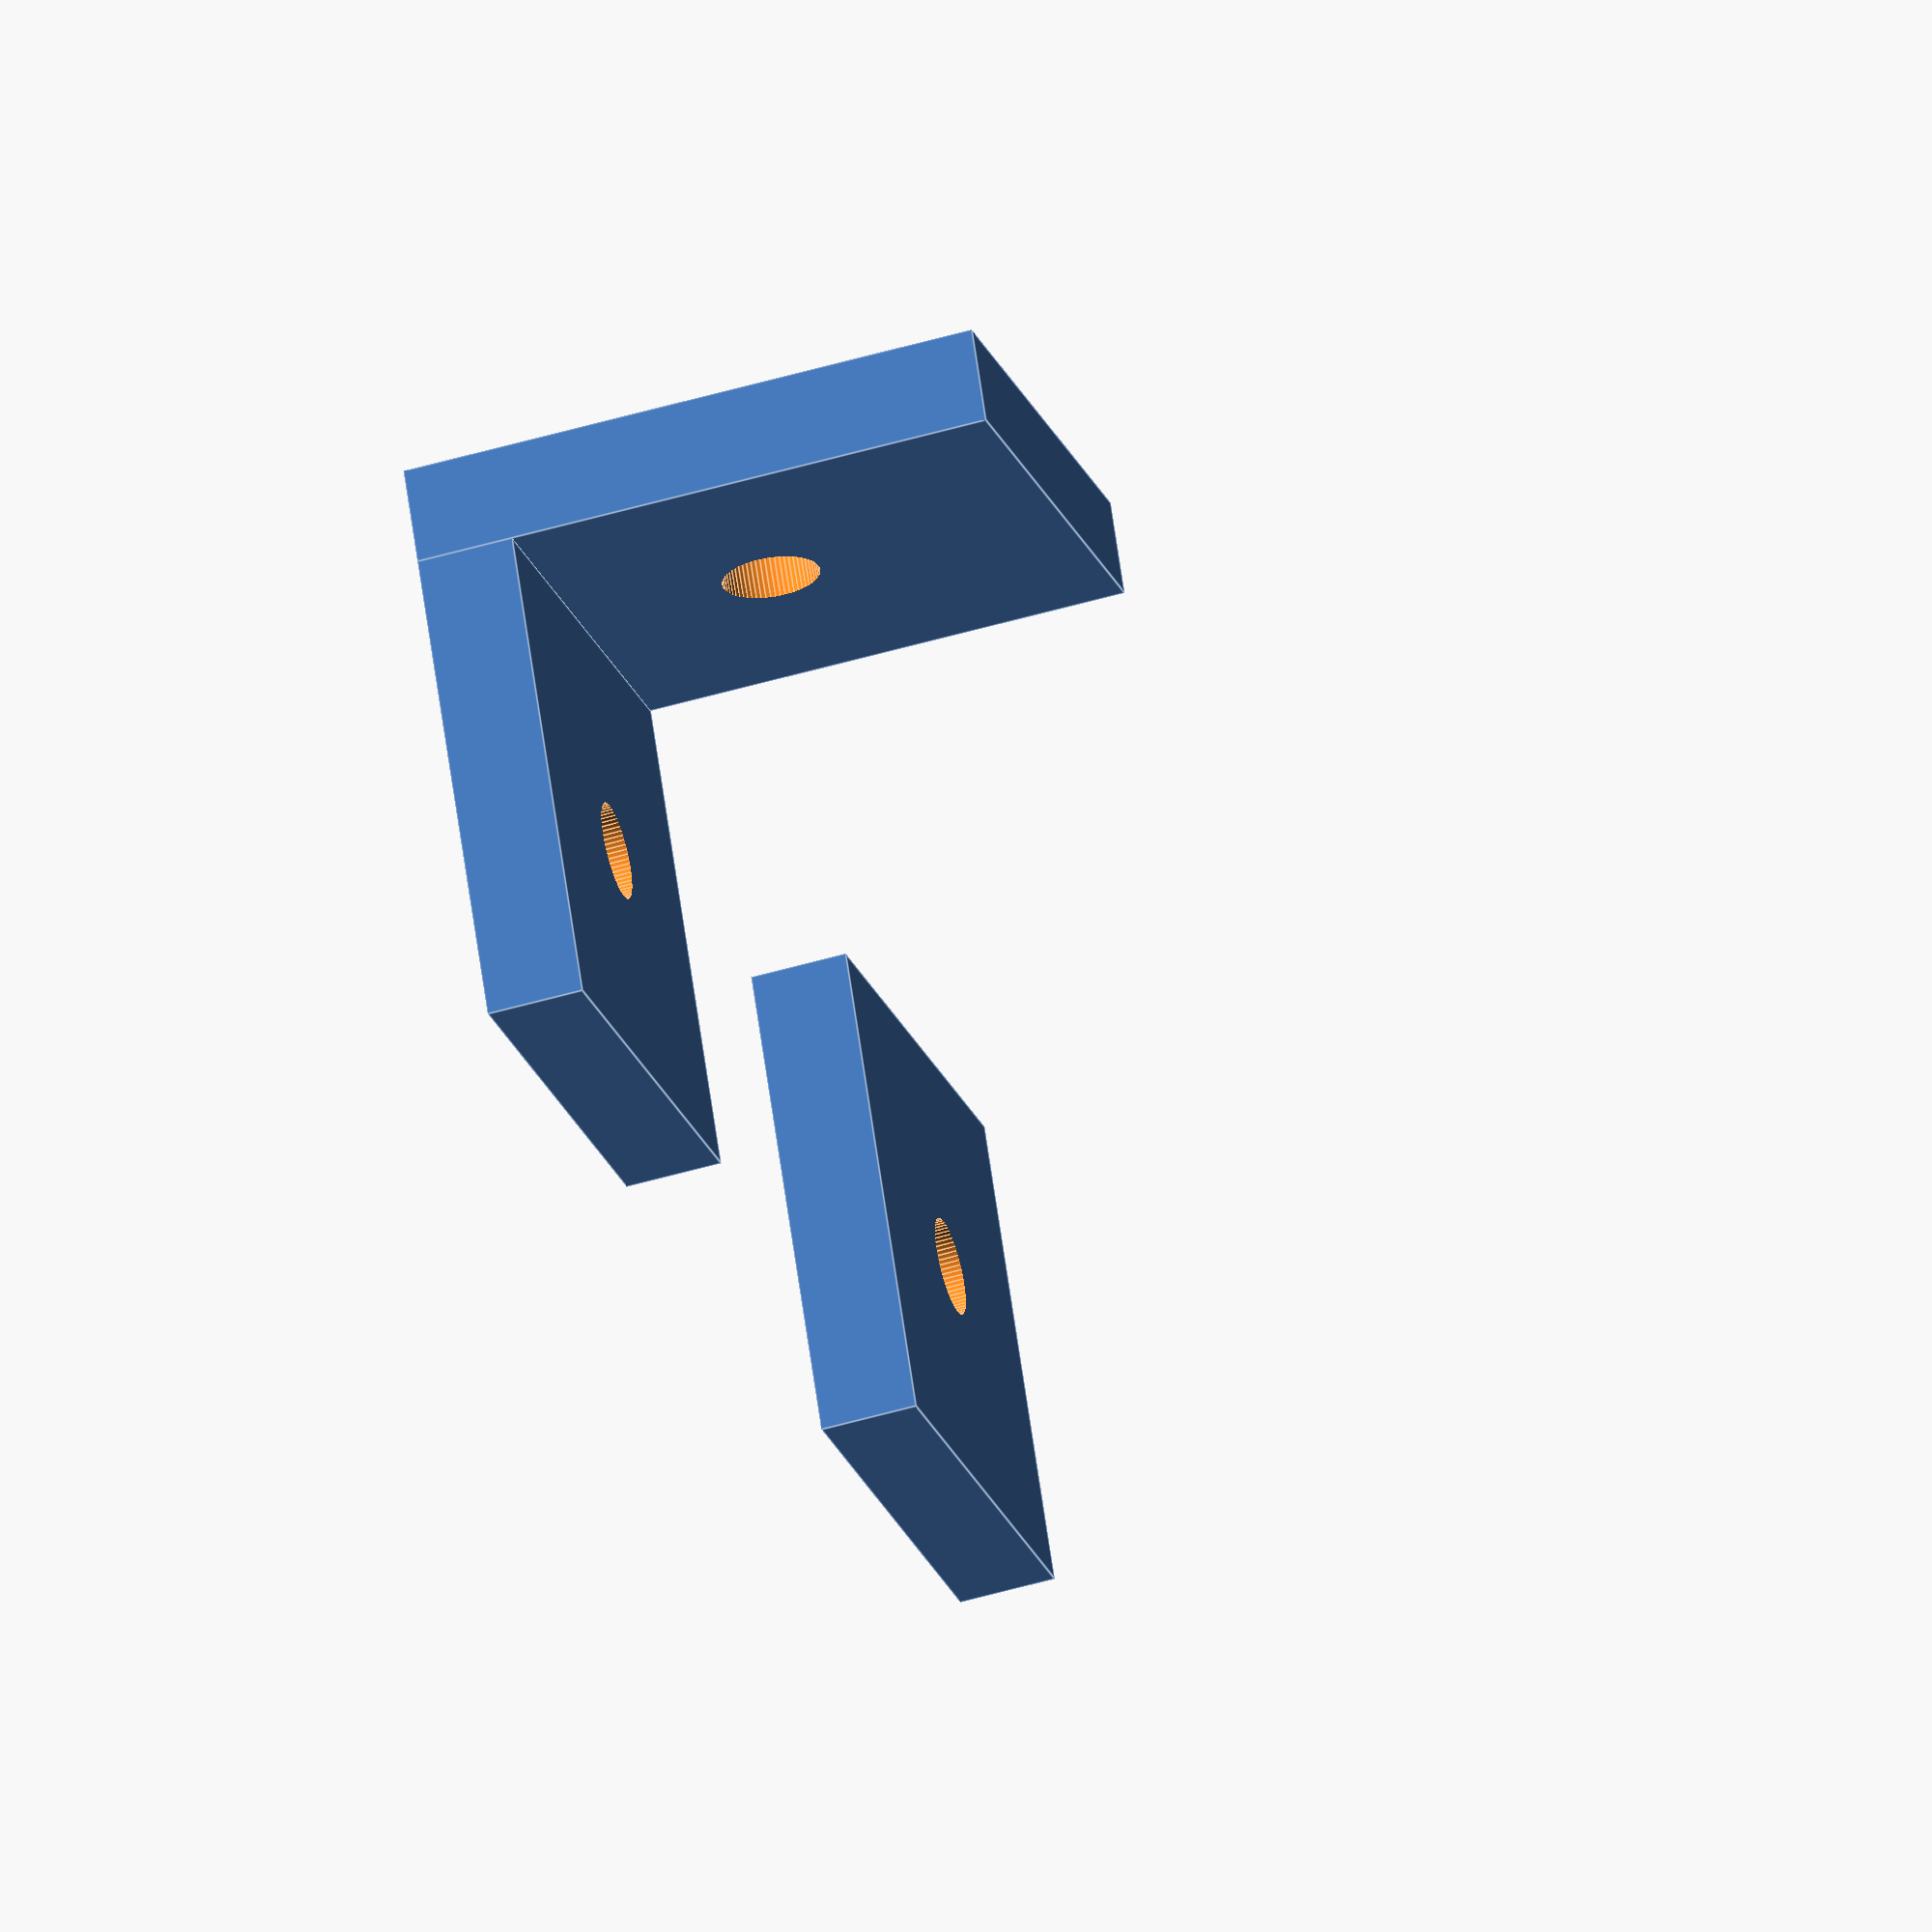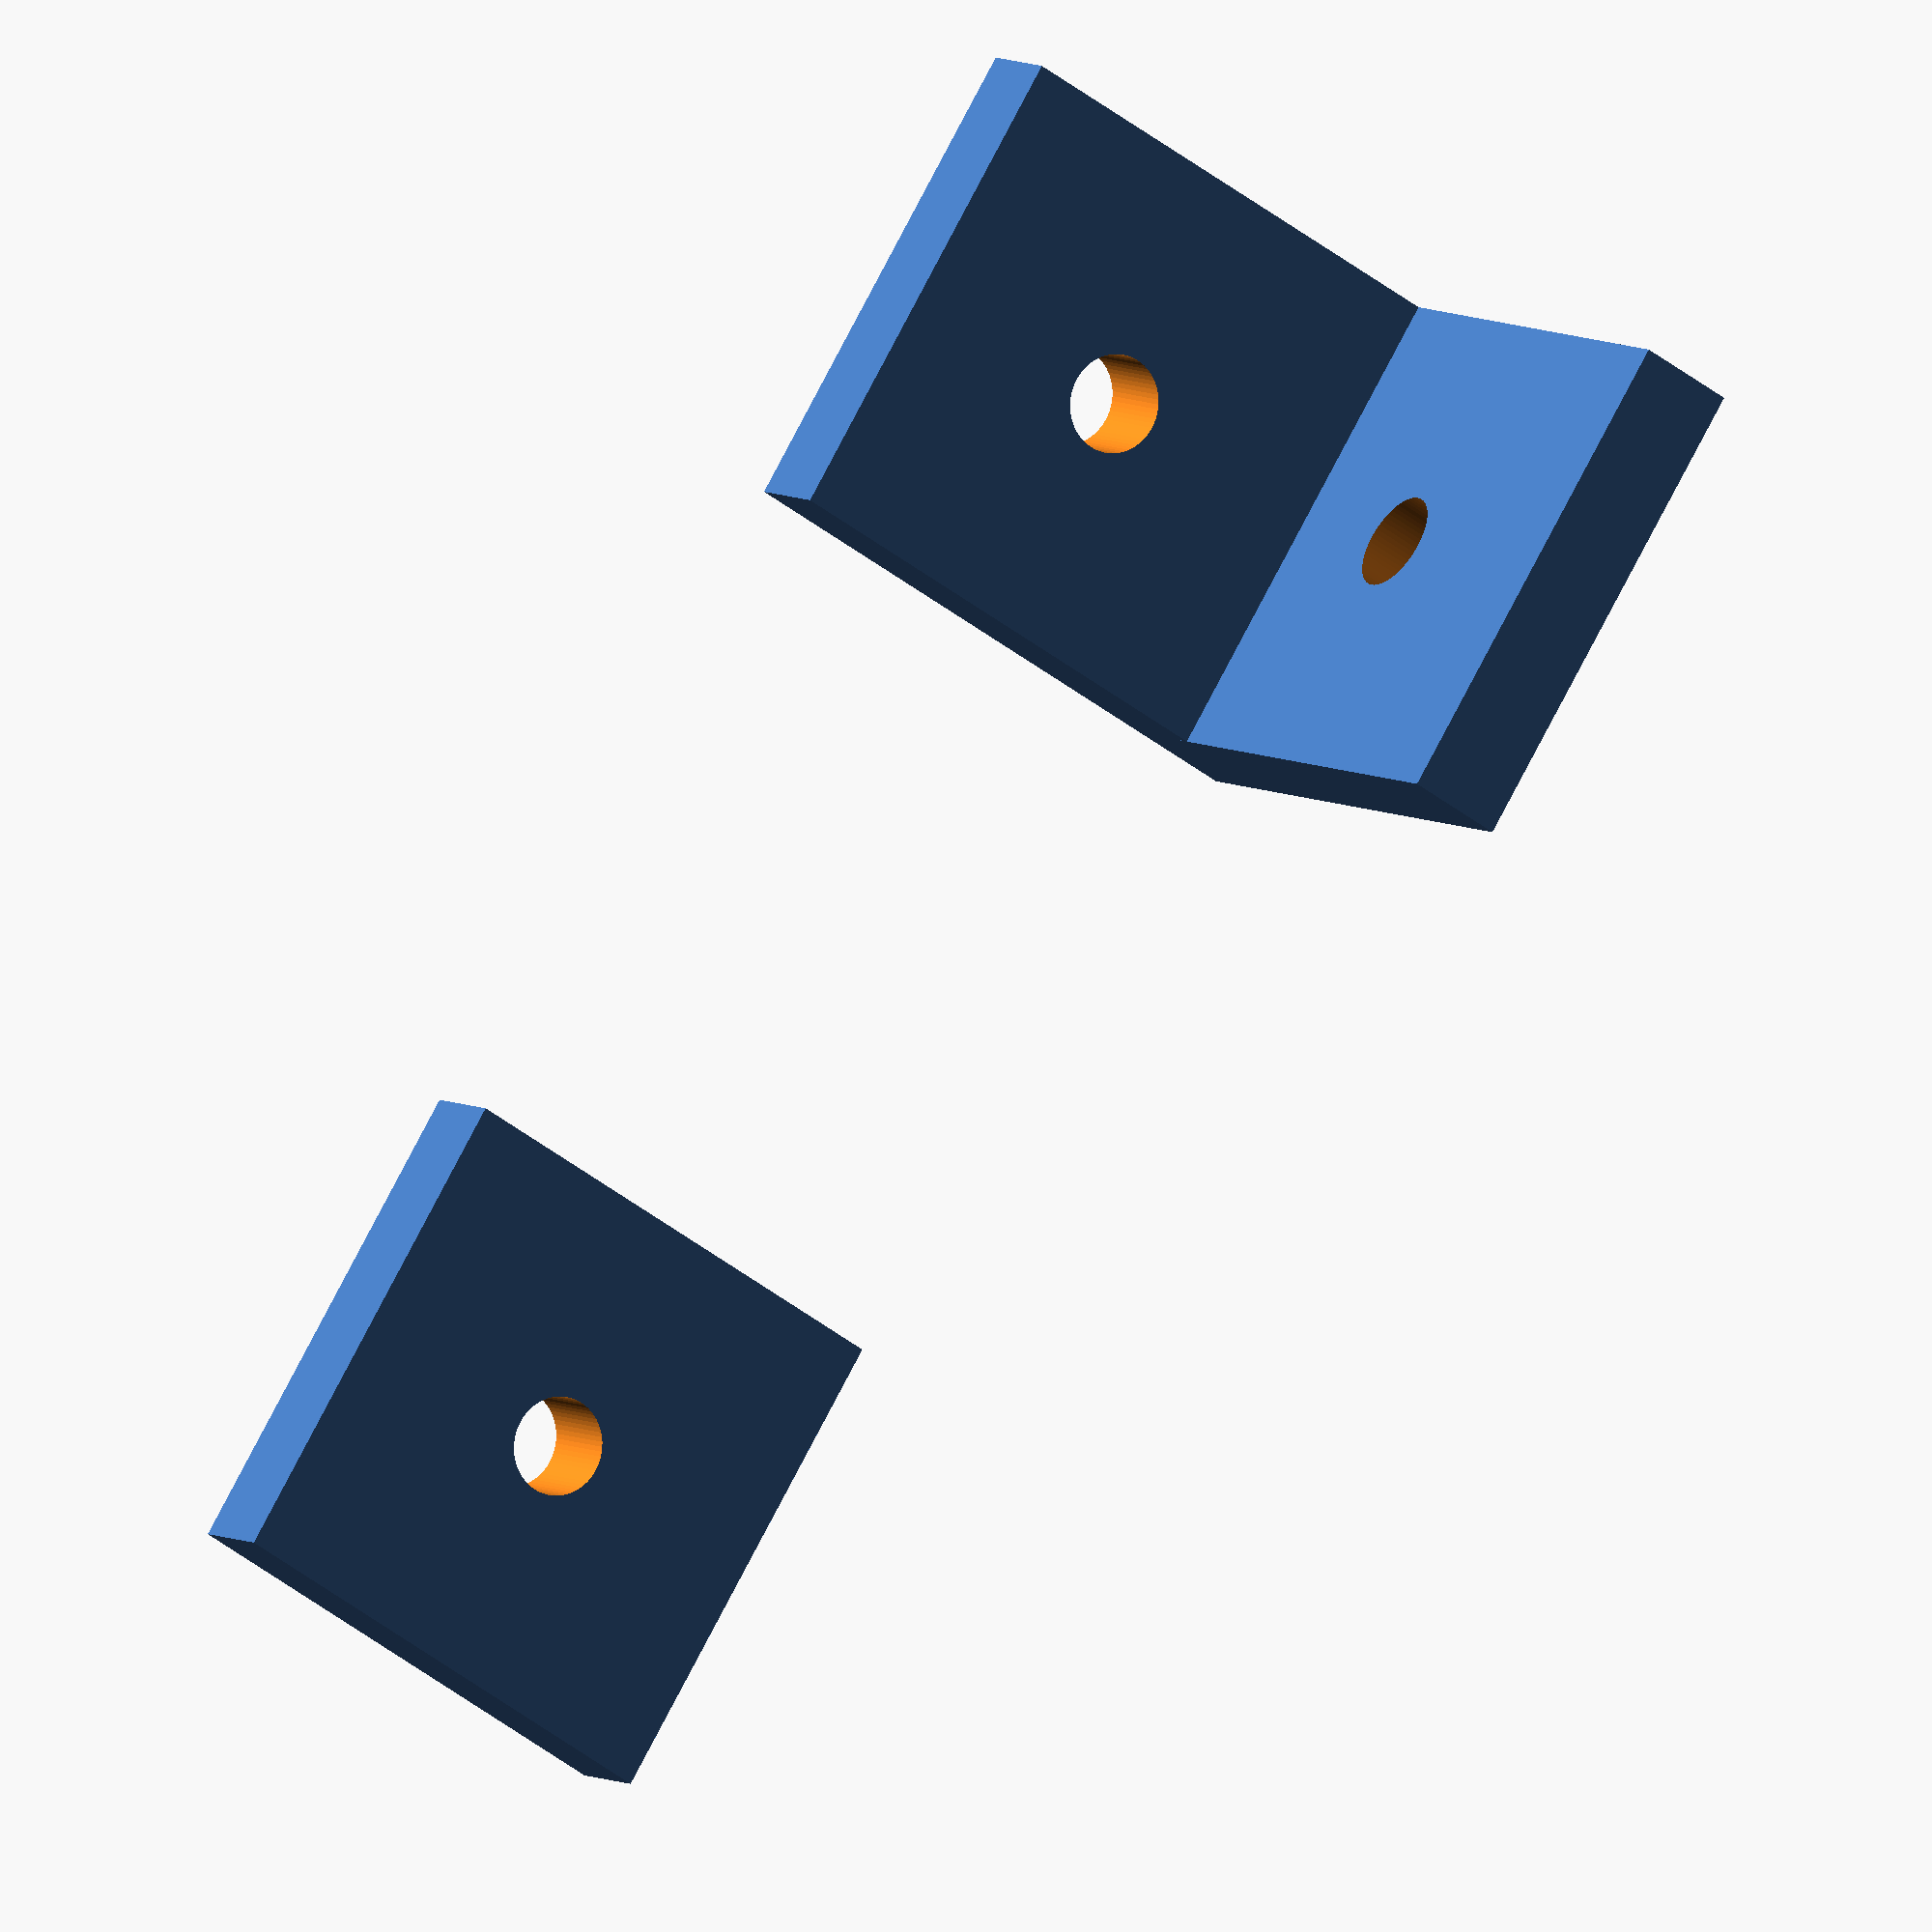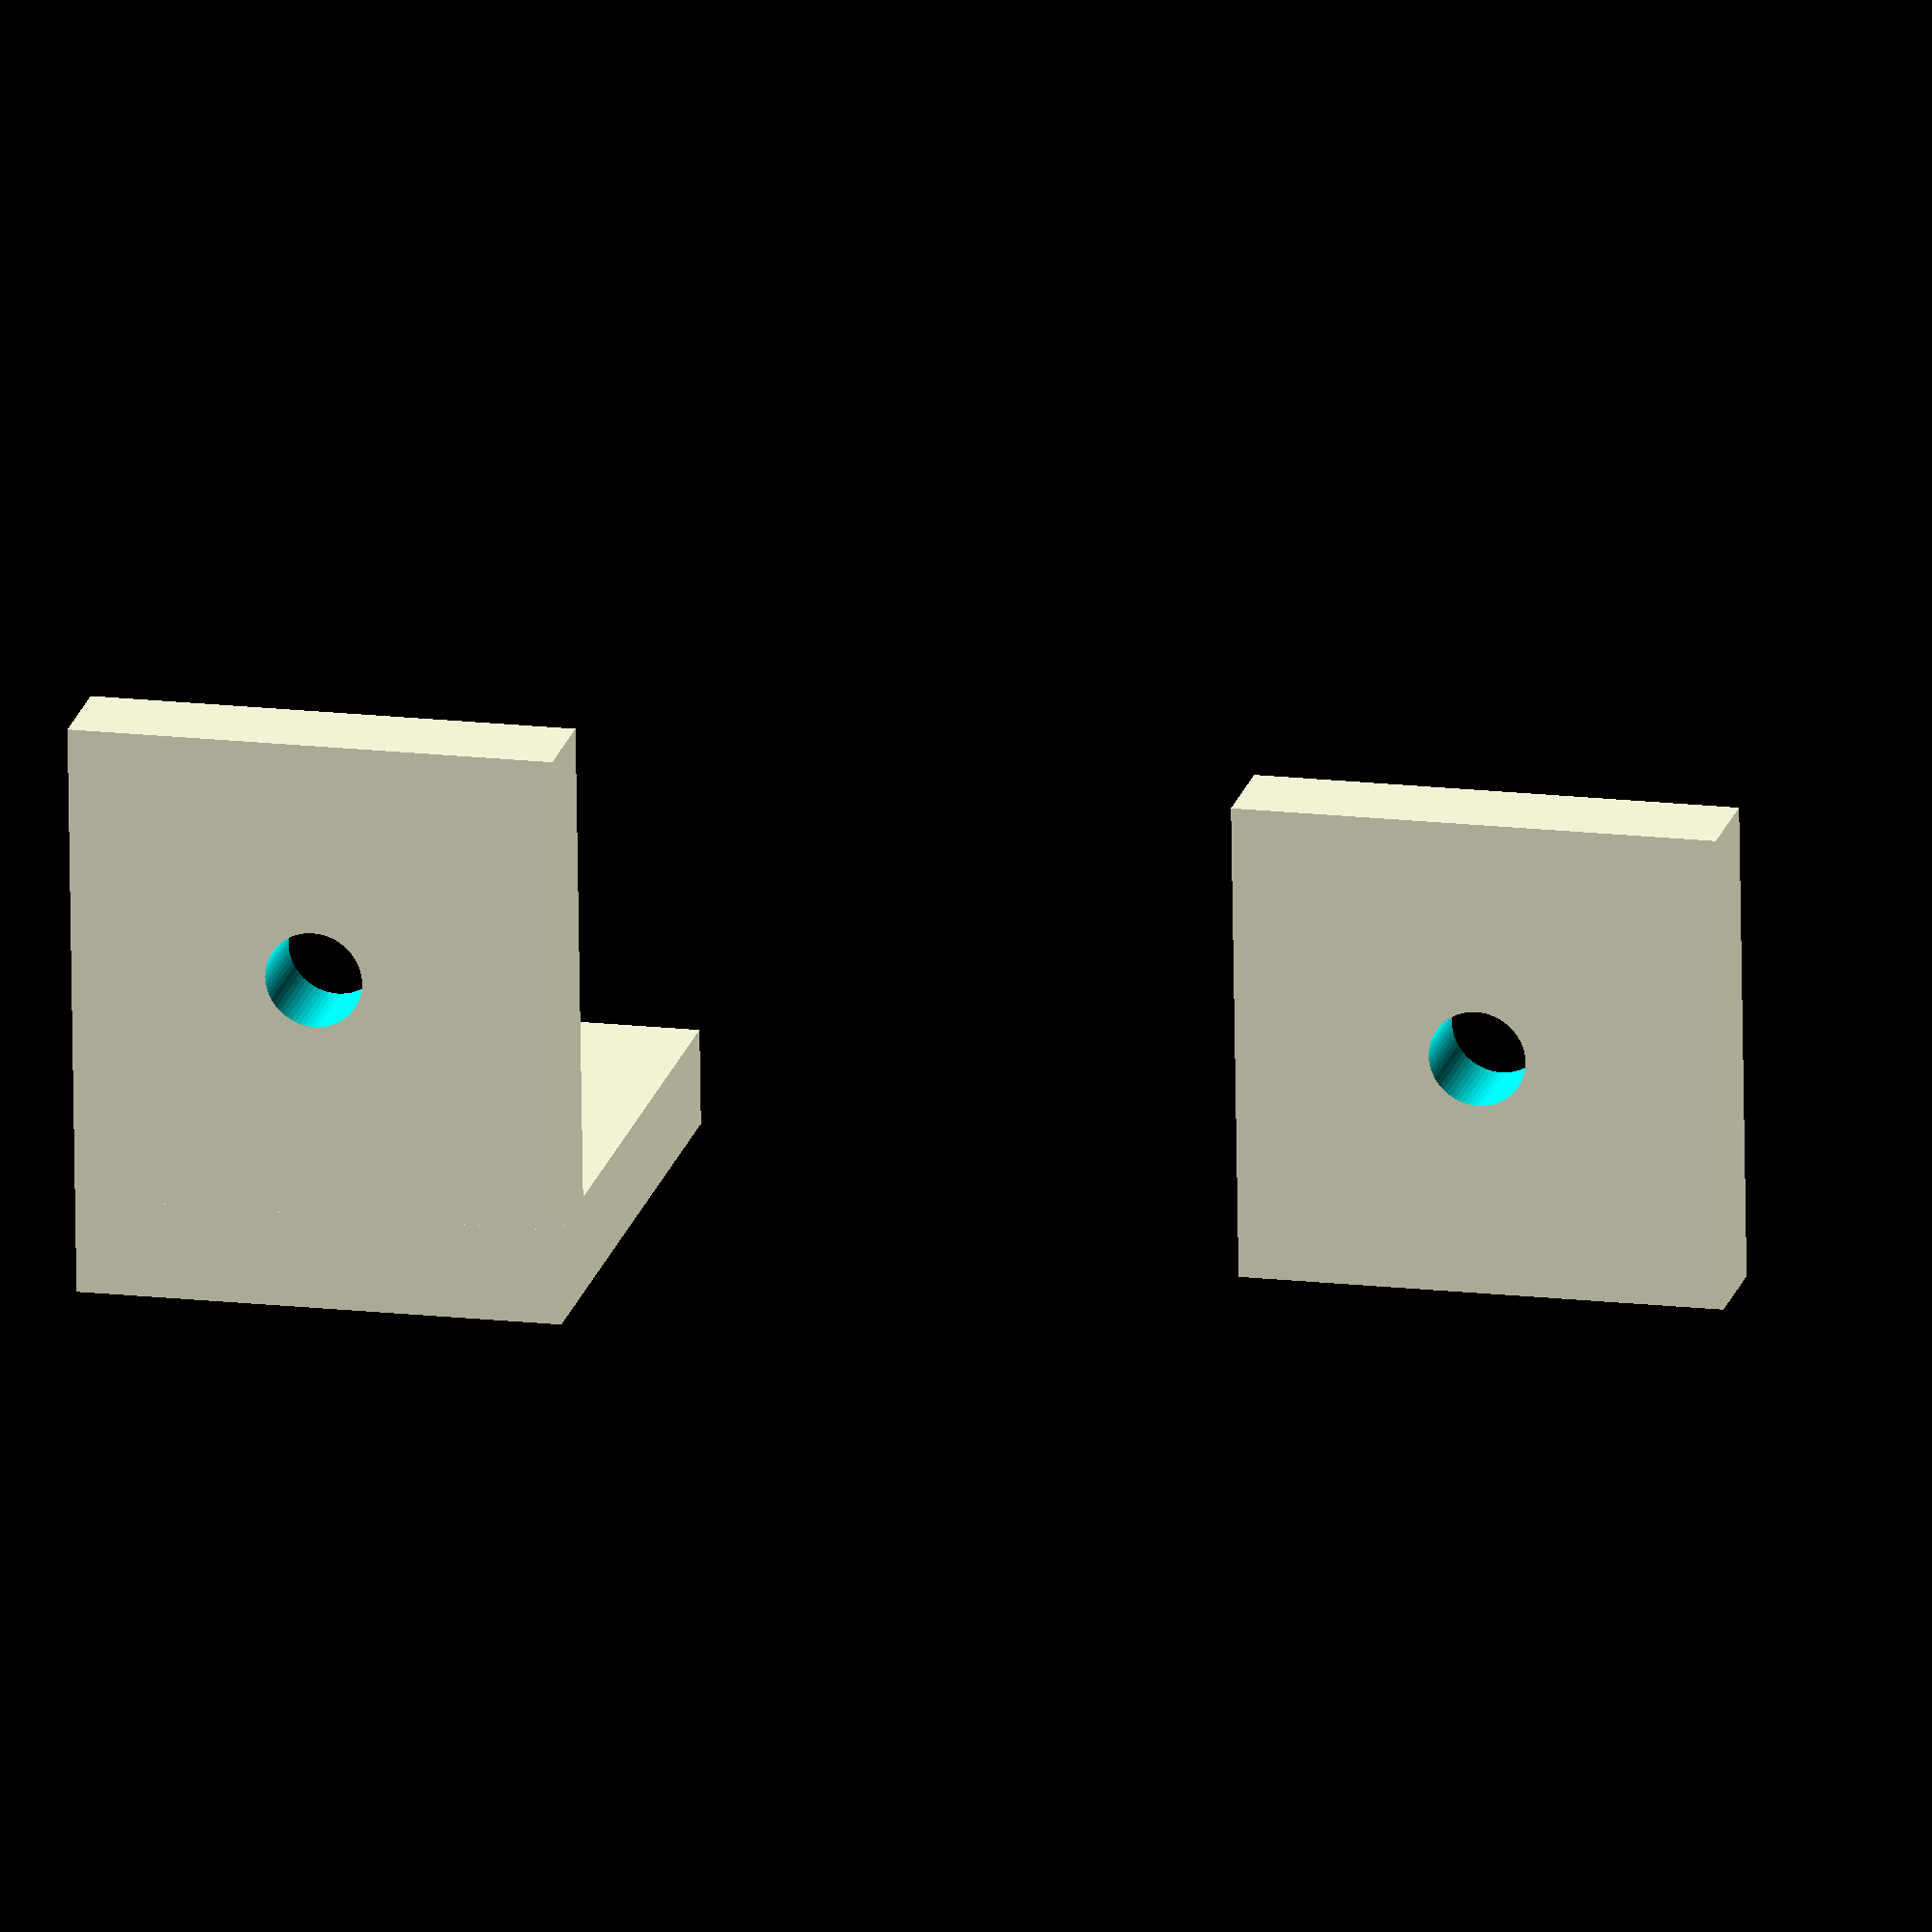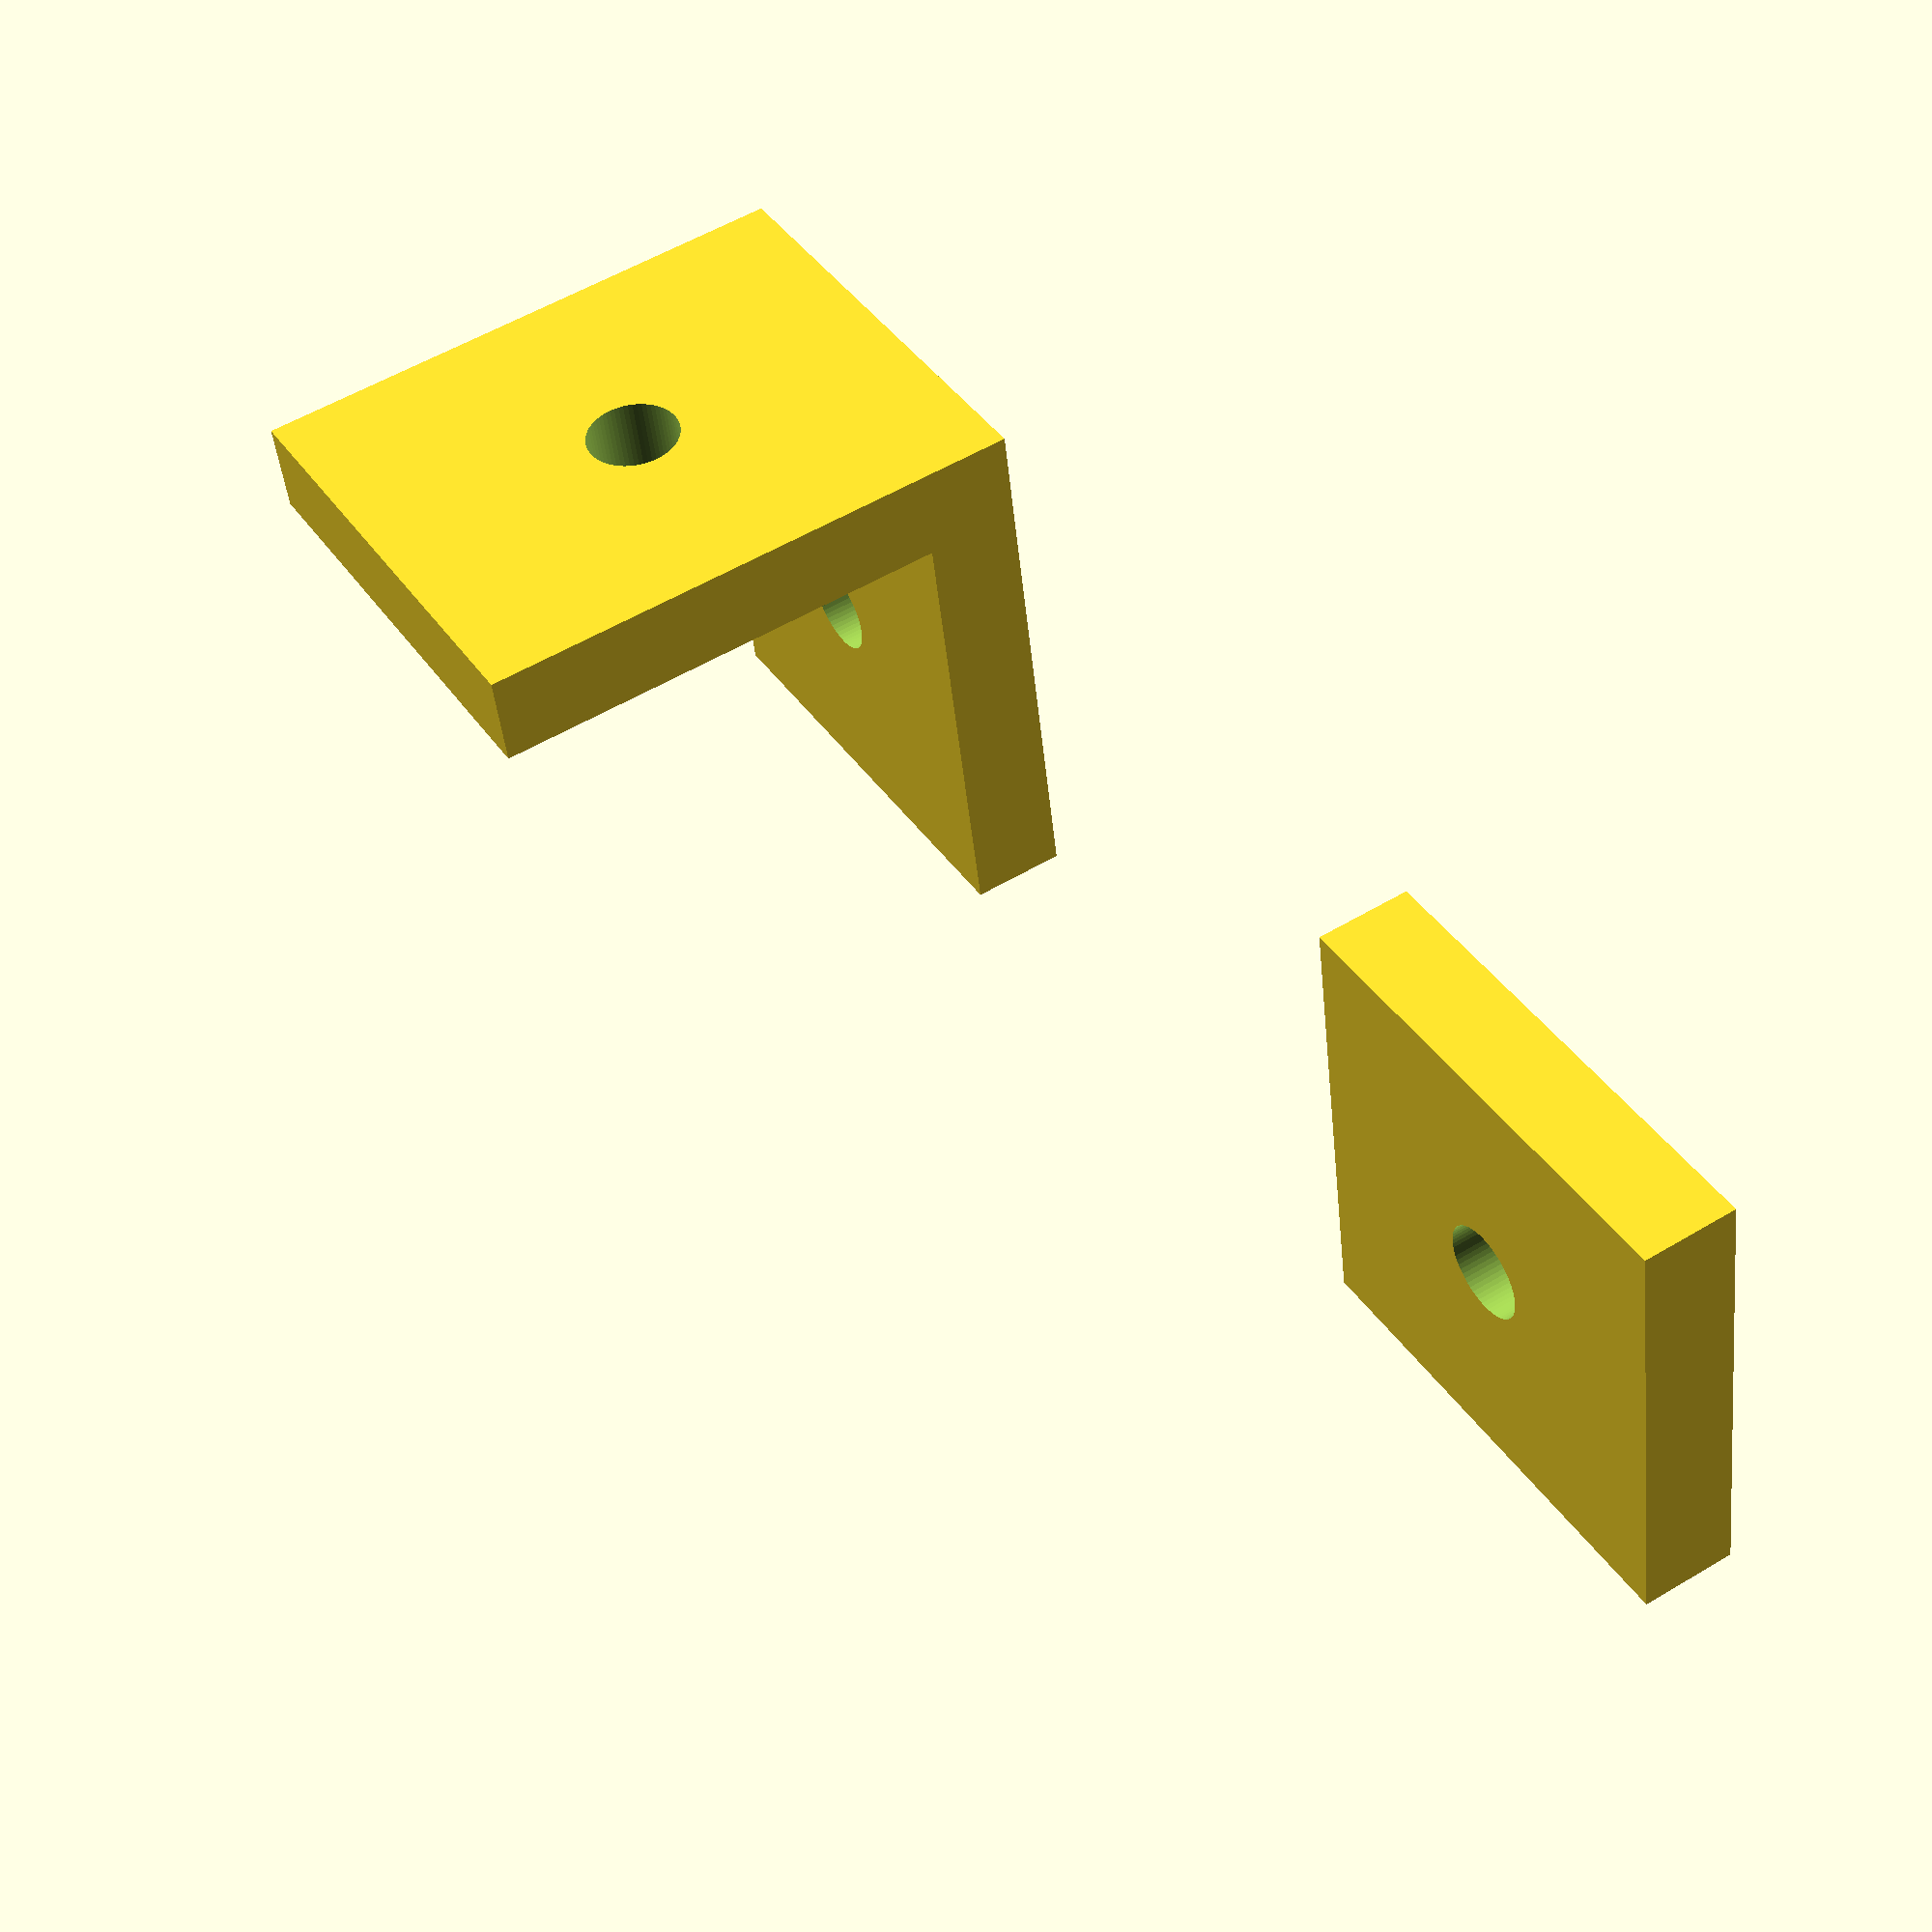
<openscad>
// OpenSCAD demo after https://www.youtube.com/watch?v=sw3I1xxjMWE
$fn=64;

// Simple plate with a hole
/*
difference() {
    cube([5, 5, 1]);
    translate([2.5, 2.5, -0.1]) {
        cylinder(r=1, h=1.2);
    }
}
*/

// Module: name an object
module plate(l, w, h) {
difference() {
        cube([l, w, h]);
        translate([l/2, w/2, -0.1]) {
            cylinder(r=0.5, h=h+.2);
        }
    }
}

/*
rotate(a=60, v=[1, 1, 1]) {
    translate ([-3, -3, 0]) {
        plate();
    }
}
*/

// Scaling
plate(5, 5, 1);

// OpenSCAD demo after https://www.youtube.com/watch?v=6gBMm6r28vM
module bracket(l, w, h) {
    plate(l, w, h);
    rotate(a=90, v=[1, 0, 0]) {
        plate(l, w+h, h);
    }
}

translate([12, 0, 0]) {
    bracket(5, 5, 1);
}
</openscad>
<views>
elev=229.2 azim=333.2 roll=251.8 proj=o view=edges
elev=354.5 azim=301.6 roll=332.5 proj=o view=solid
elev=339.8 azim=0.9 roll=193.5 proj=o view=solid
elev=305.0 azim=169.0 roll=57.7 proj=p view=wireframe
</views>
